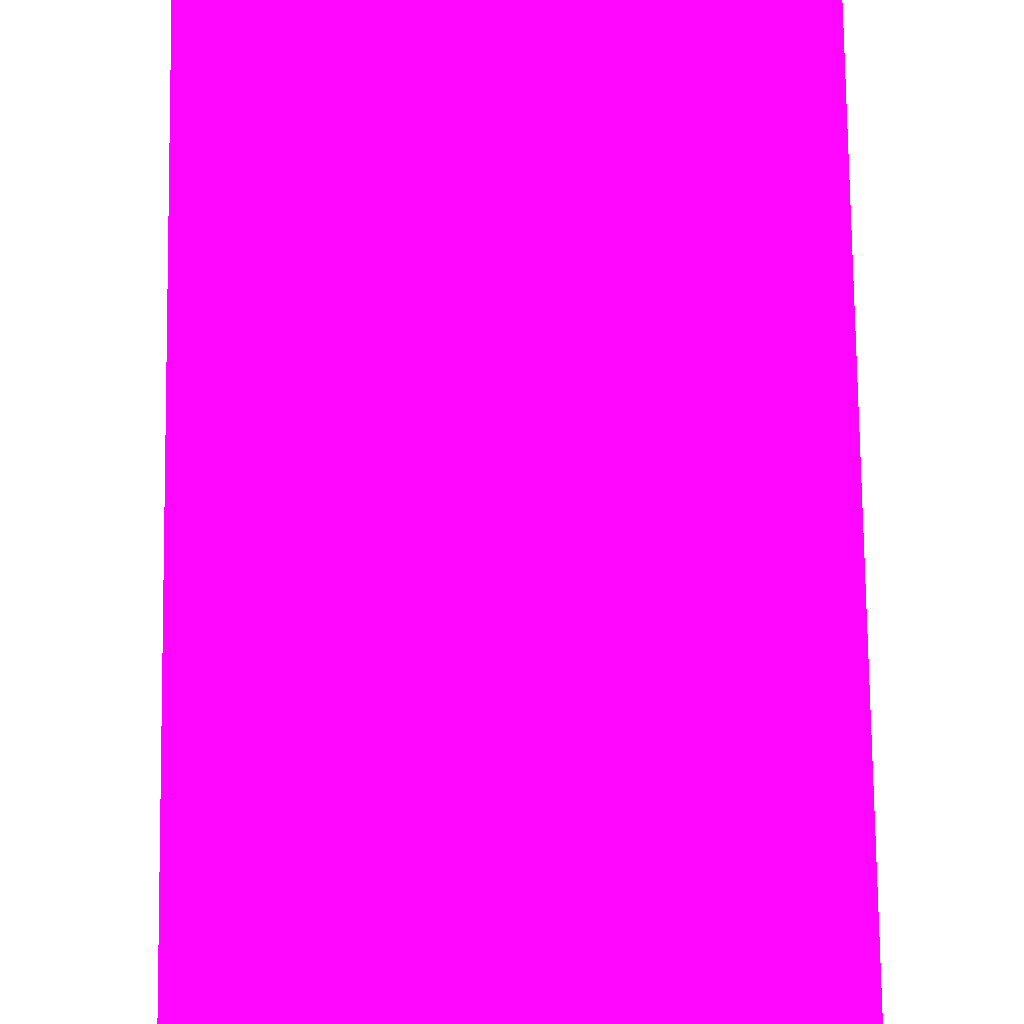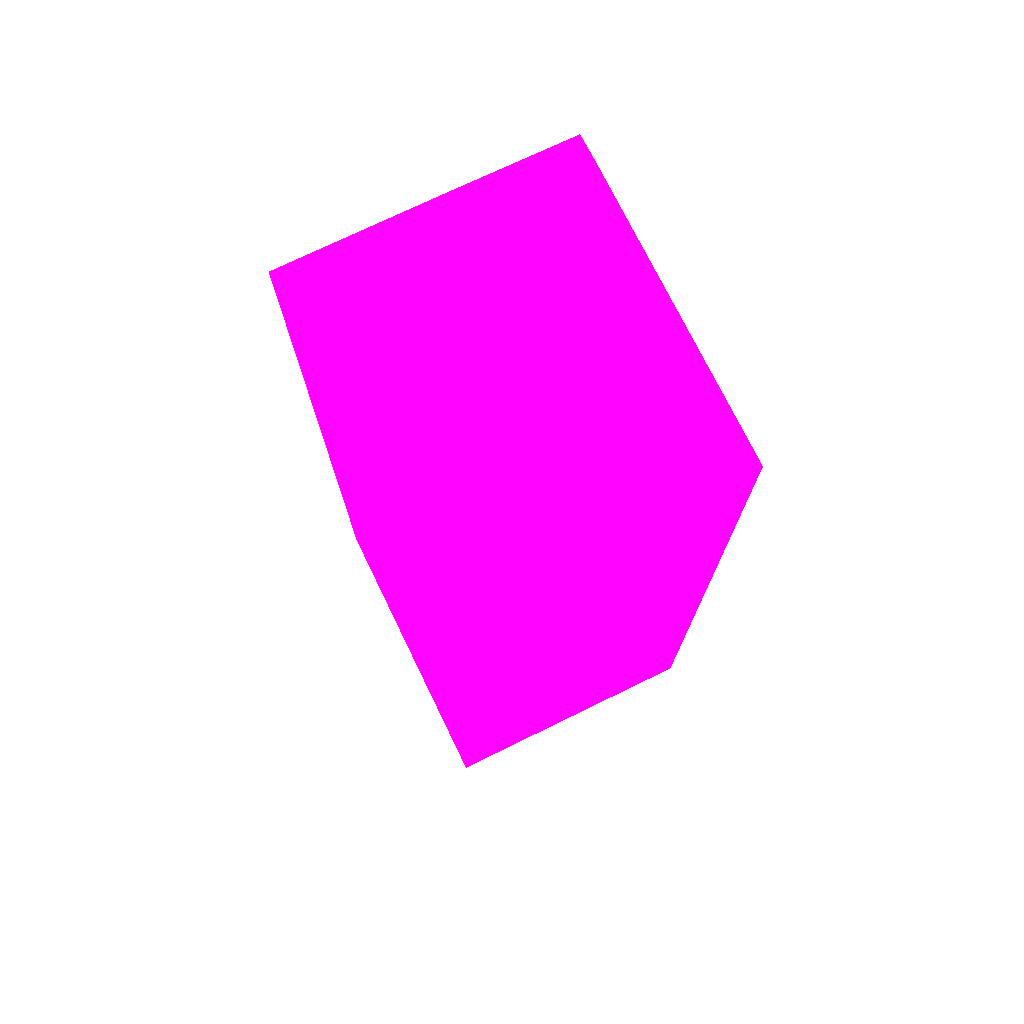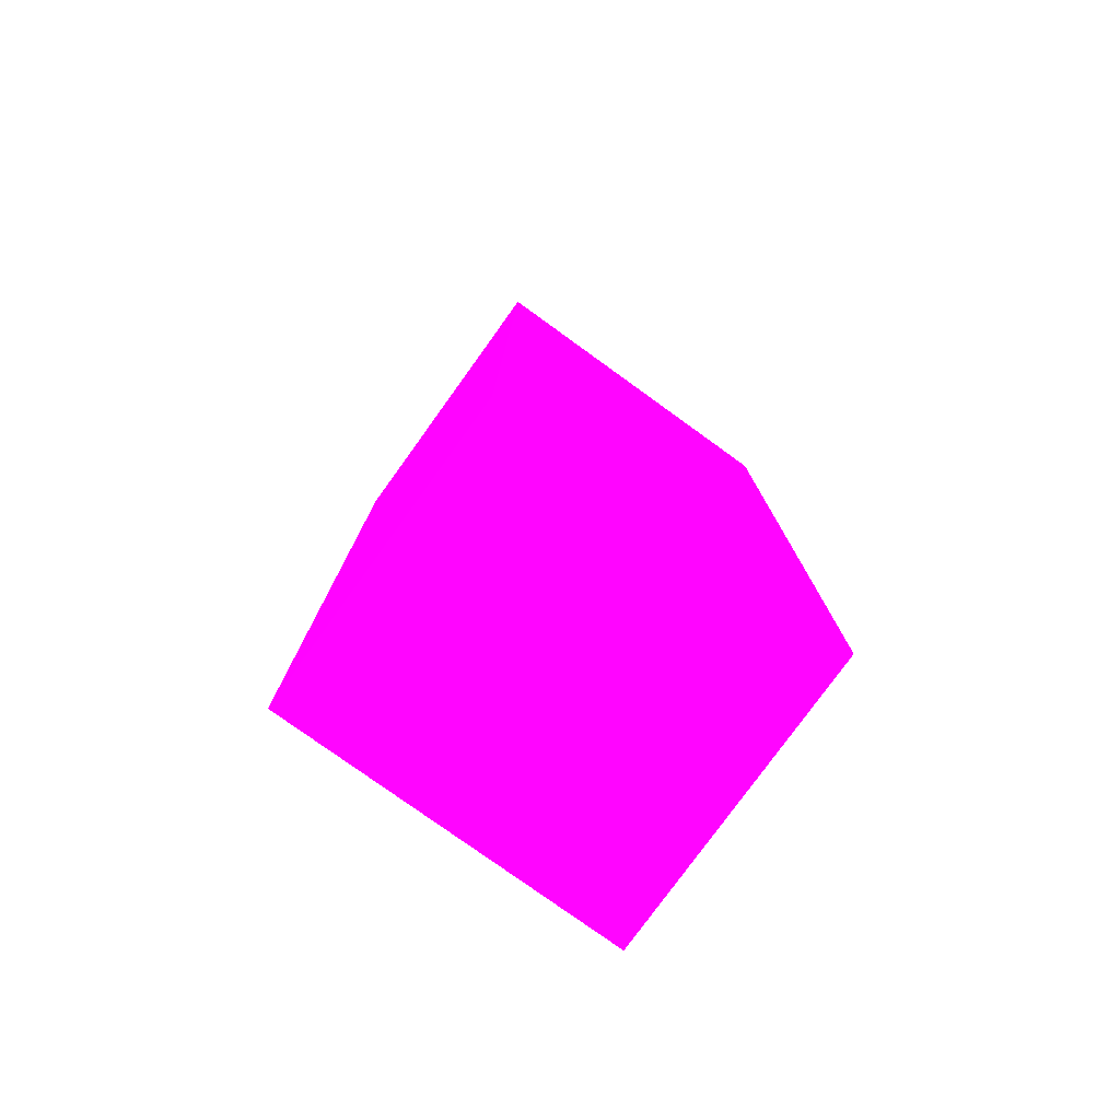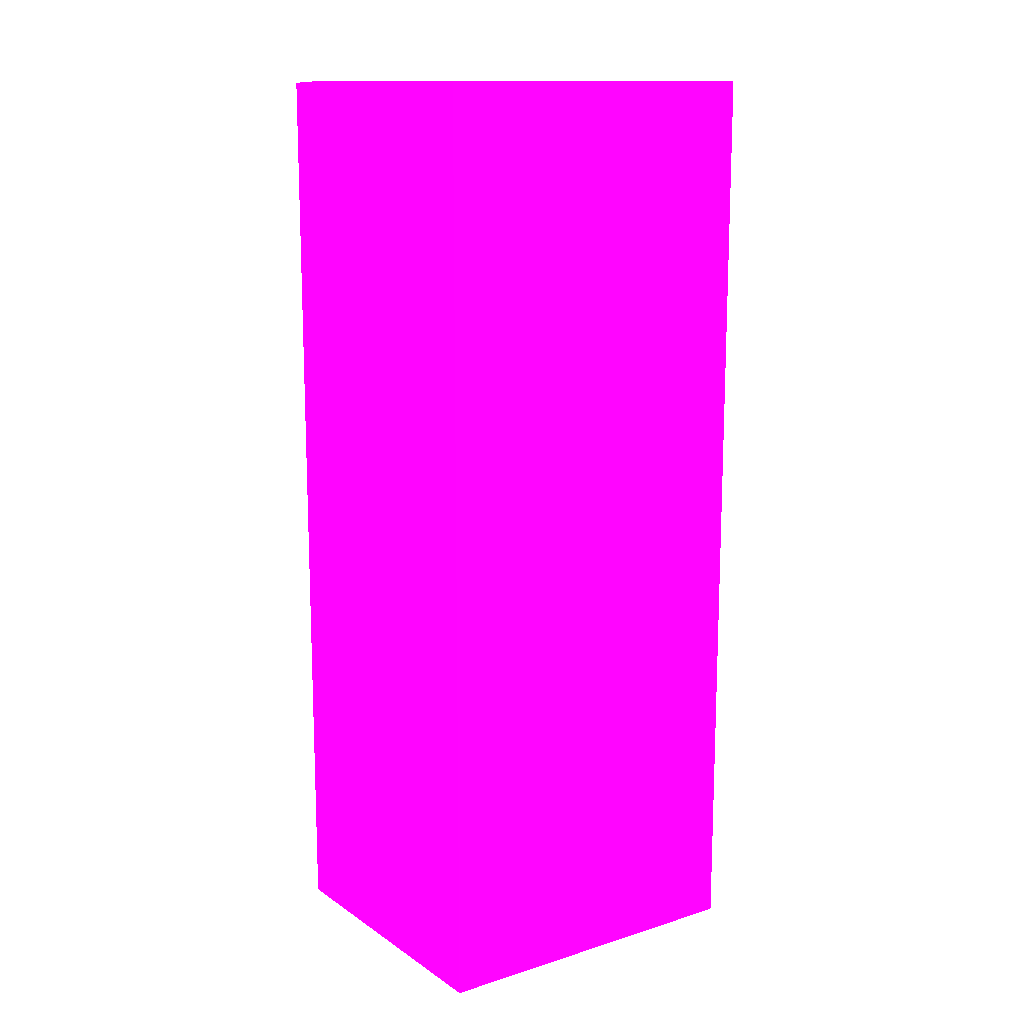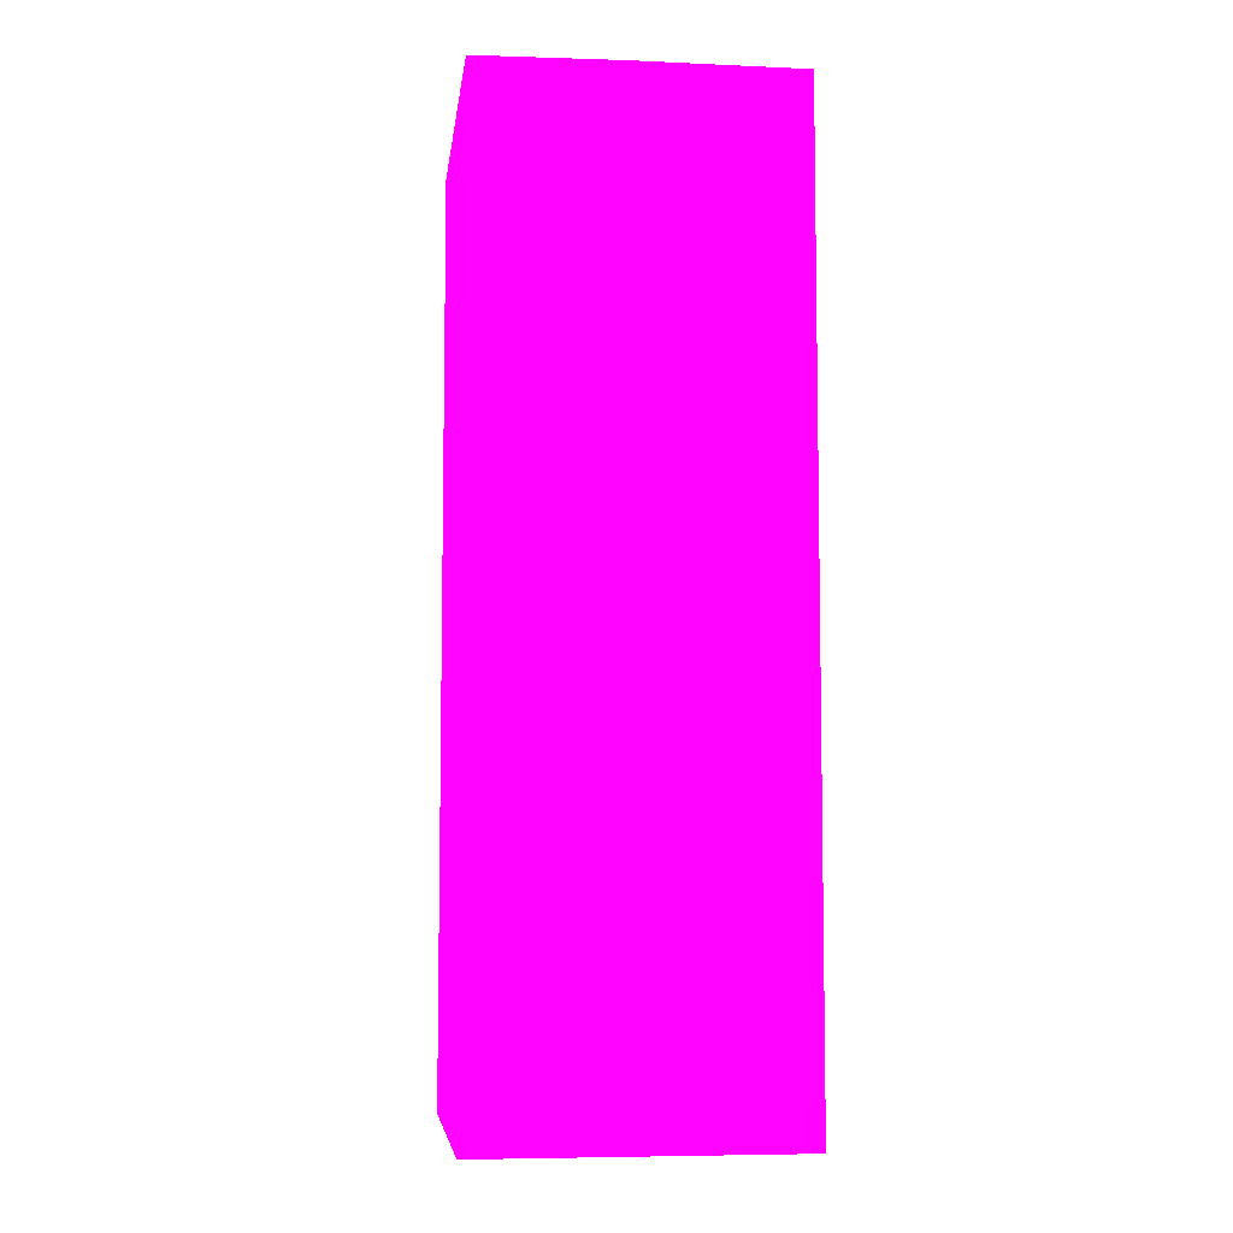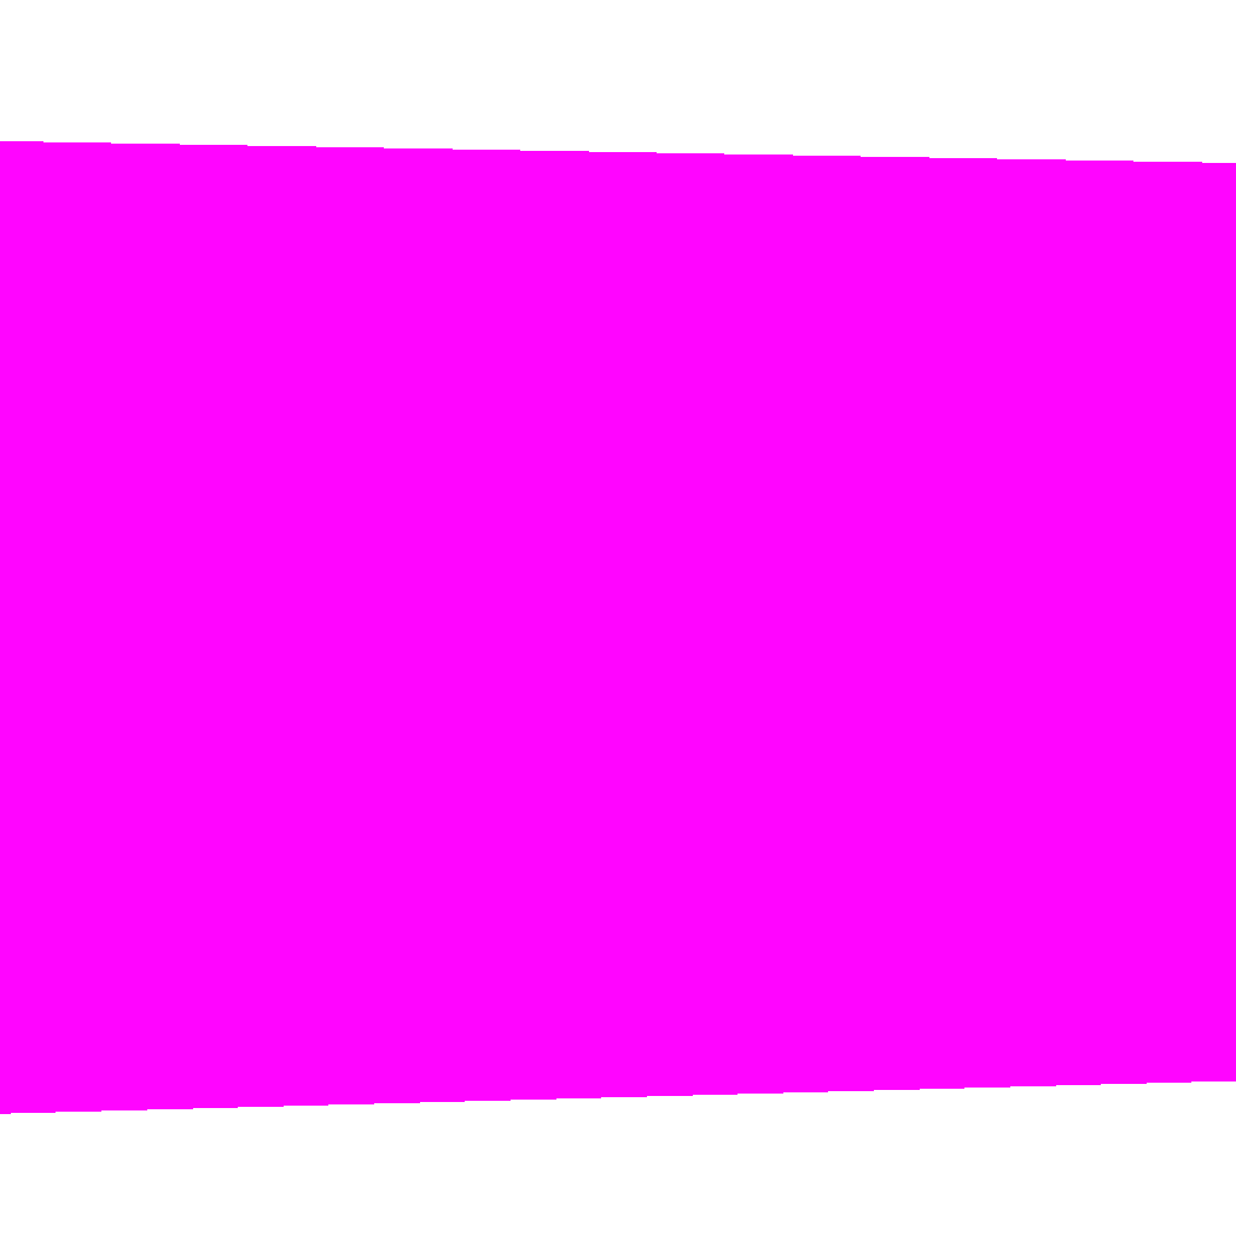
<metadata>
{"format":"obj","ext":"obj","renderer":"f3d","projection":"perspective","resolution":1024,"background":"white","views":[{"elev":72.3,"azim":179.3,"up":"+Y"},{"elev":74.5,"azim":-26.0,"up":"+Z"},{"elev":-78.2,"azim":-125.8,"up":"+Z"},{"elev":13.5,"azim":-124.9,"up":"+Z"},{"elev":-6.8,"azim":172.7,"up":"+Z"},{"elev":1.0,"azim":76.7,"up":"+Y"}]}
</metadata>
<code>
v -0.8104 -0.000888 -11.8 0.8824 0.01176 0.9882
v -0.8104 0.7645 -11.8 0.8824 0.01176 0.9882
v -0.1376 -0.000888 -11.8 0.8824 0.01176 0.9882
v -0.8104 -0.000888 -9.745 0.8824 0.01176 0.9882
v -0.1378 0.7645 -11.8 0.8824 0.01176 0.9882
v -0.8104 0.7645 -9.745 0.8824 0.01176 0.9882
v -0.1376 0.7642 -11.8 0.8824 0.01176 0.9882
v -0.1376 -0.000888 -10.32 0.8824 0.01176 0.9882
v -0.2202 -0.000888 -9.745 0.8824 0.01176 0.9882
v -0.1376 0.7645 -11.8 0.8824 0.01176 0.9882
v -0.4451 0.7645 -9.745 0.8824 0.01176 0.9882
v -0.1376 -0.000813 -9.745 0.8824 0.01176 0.9882
v -0.1376 0.7645 -9.75 0.8824 0.01176 0.9882
v -0.1376 0.6999 -9.745 0.8824 0.01176 0.9882
f 1 2 5
f 1 5 7
f 1 7 3
f 1 3 8
f 1 8 9
f 1 9 4
f 1 4 6
f 1 6 2
f 2 6 11
f 2 11 13
f 2 13 10
f 2 10 5
f 3 7 10
f 3 10 13
f 3 13 14
f 3 14 12
f 3 12 8
f 4 9 12
f 4 12 14
f 4 14 11
f 4 11 6
f 5 10 7
f 8 12 9
f 11 14 13

</code>
